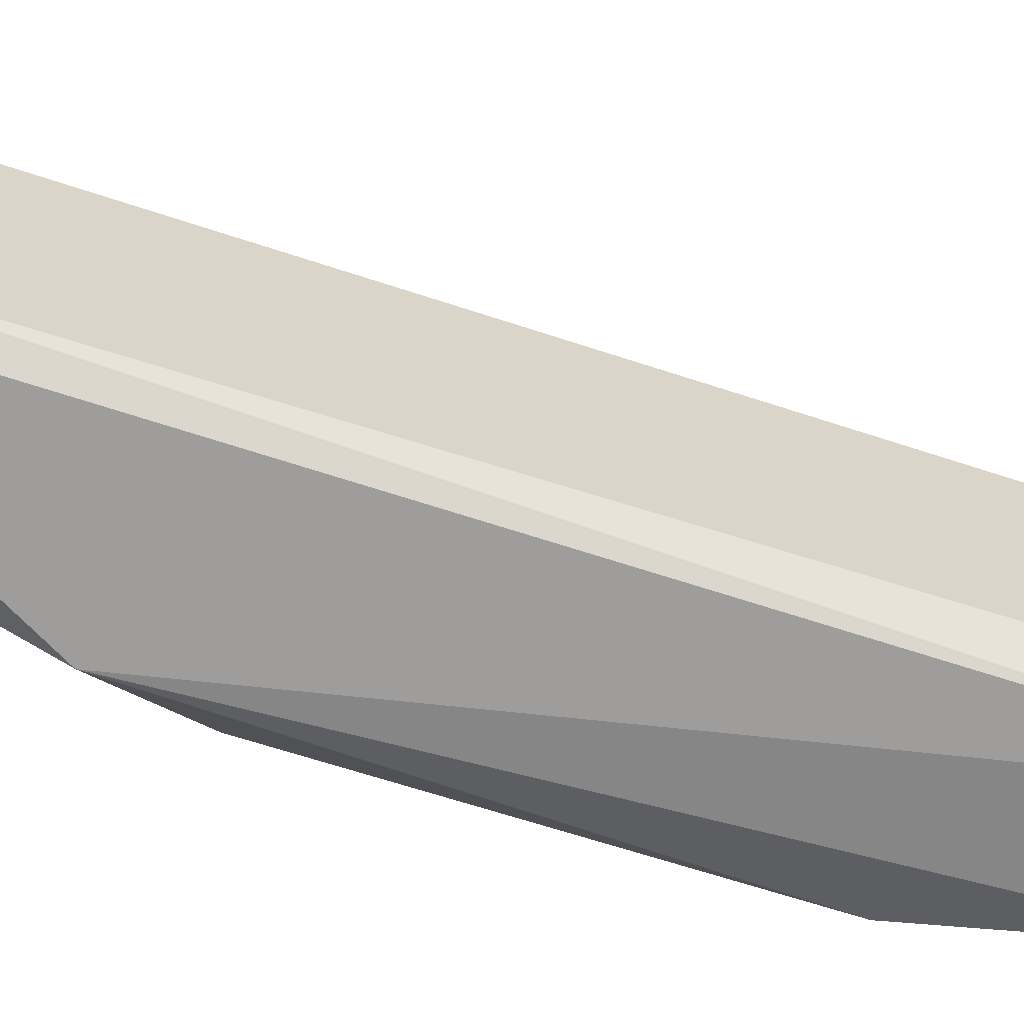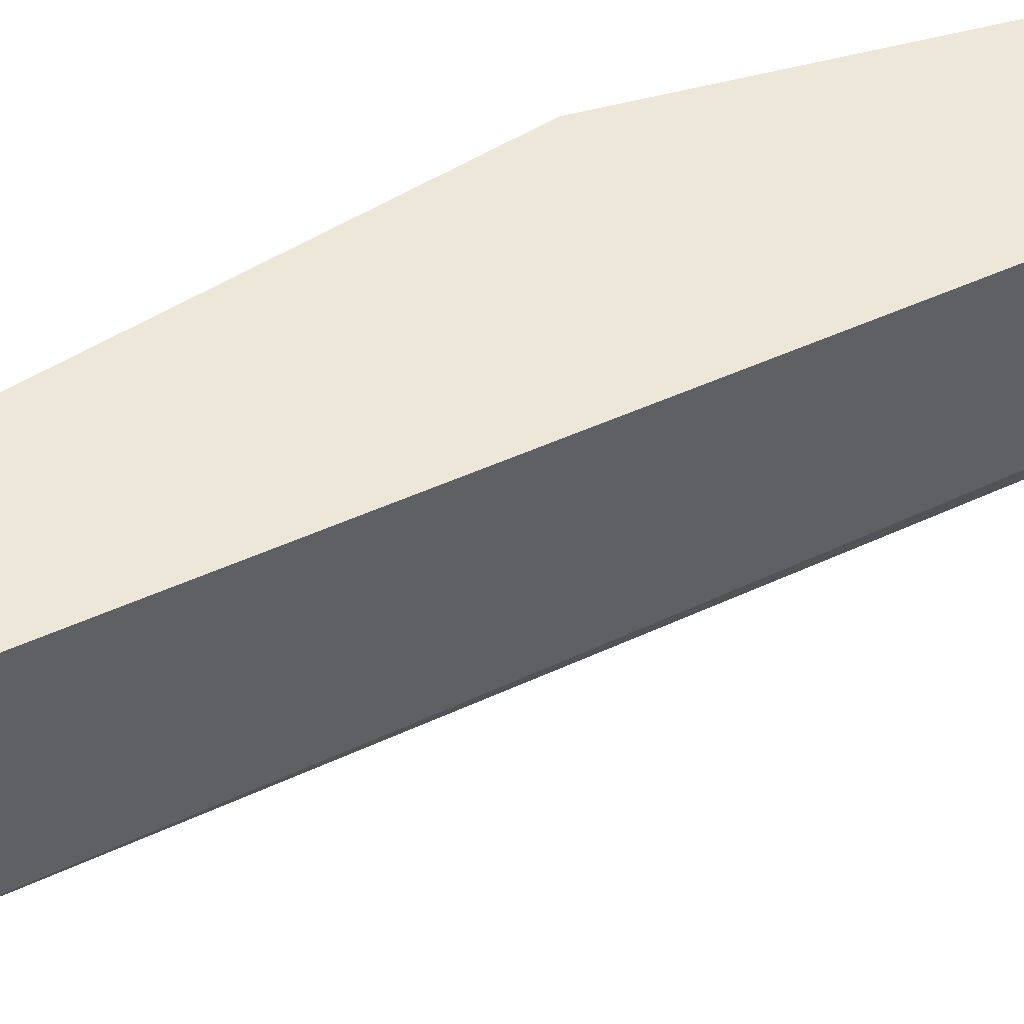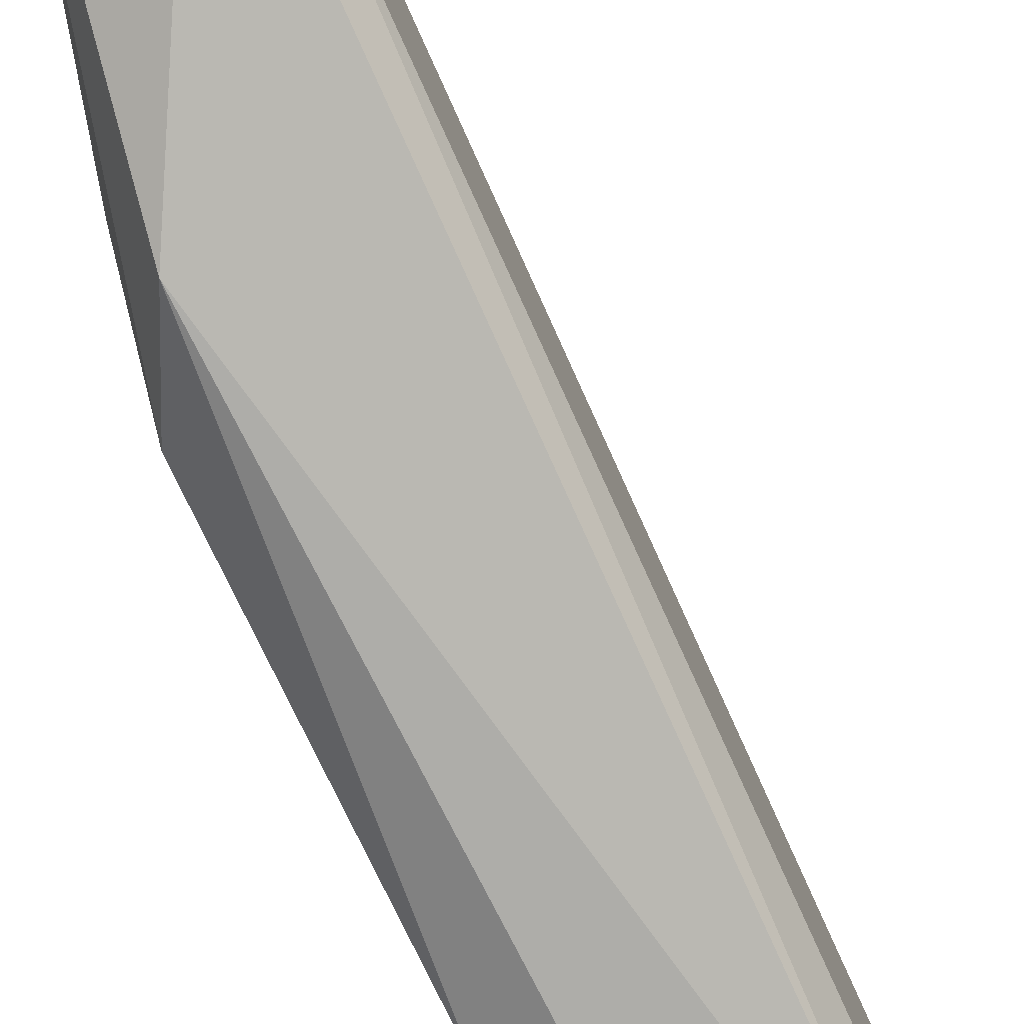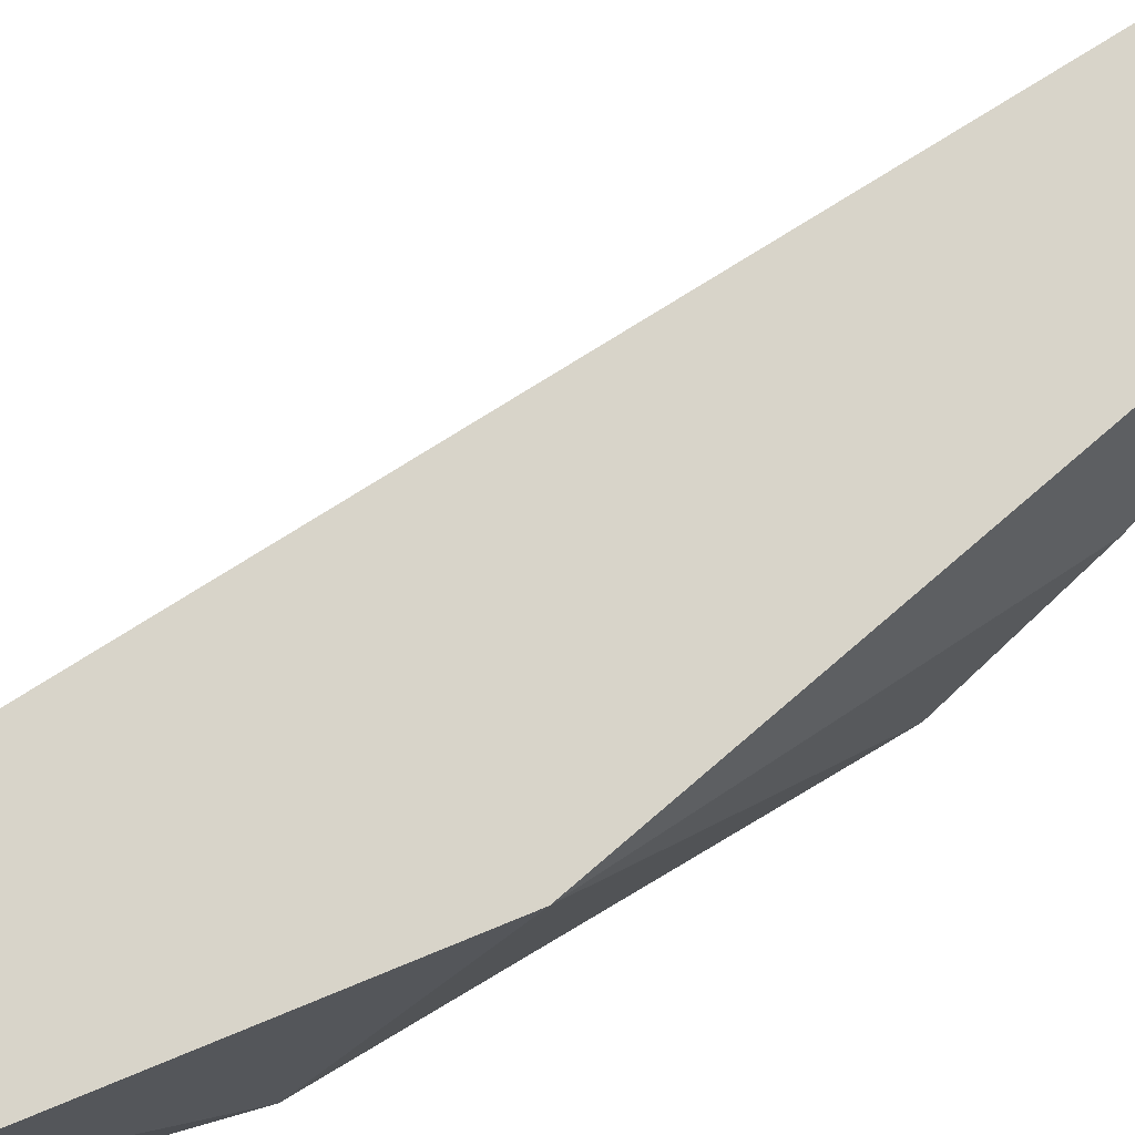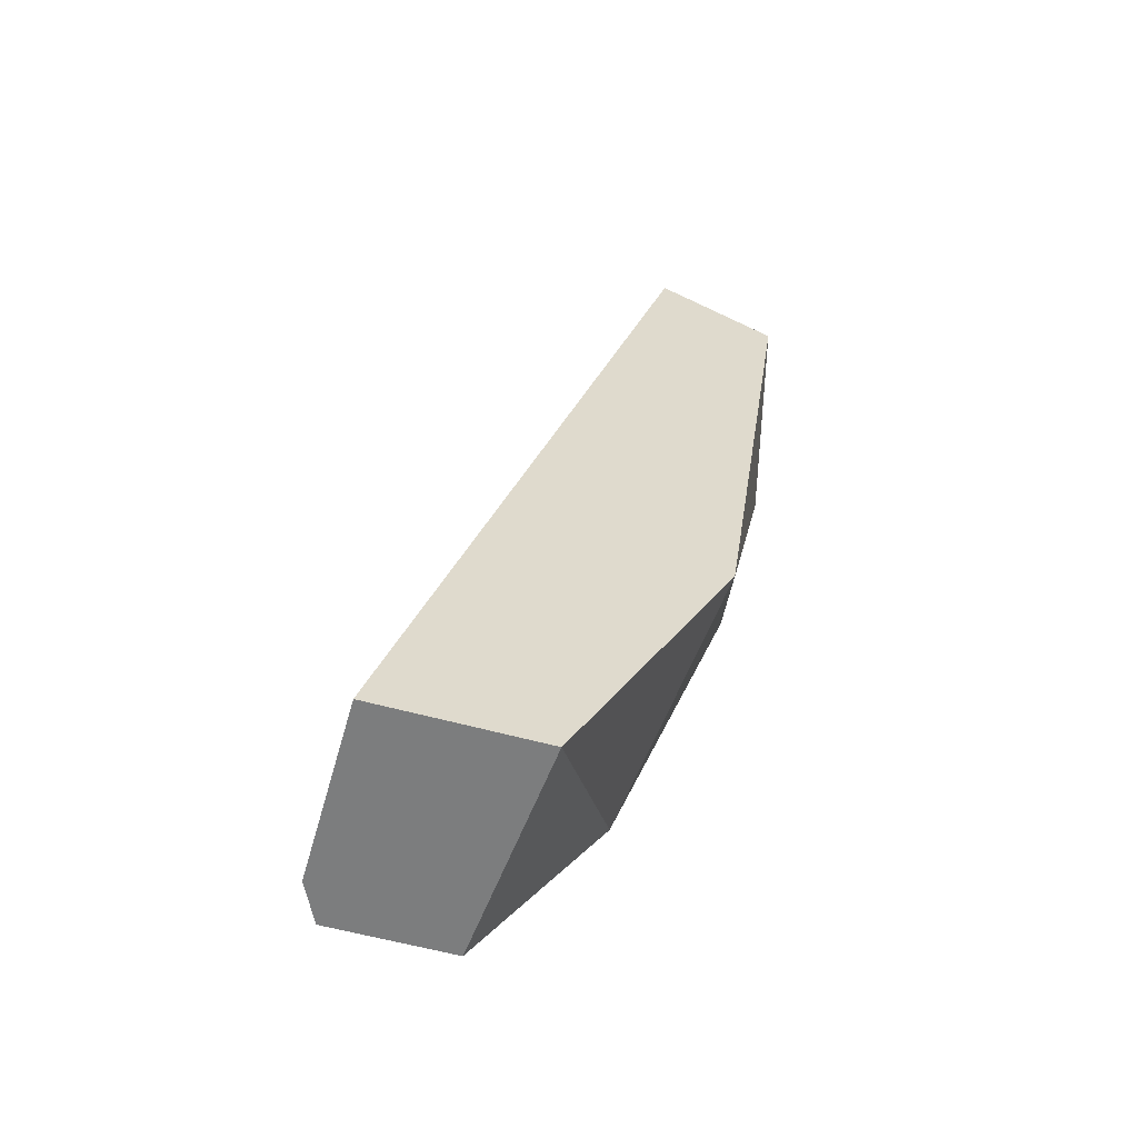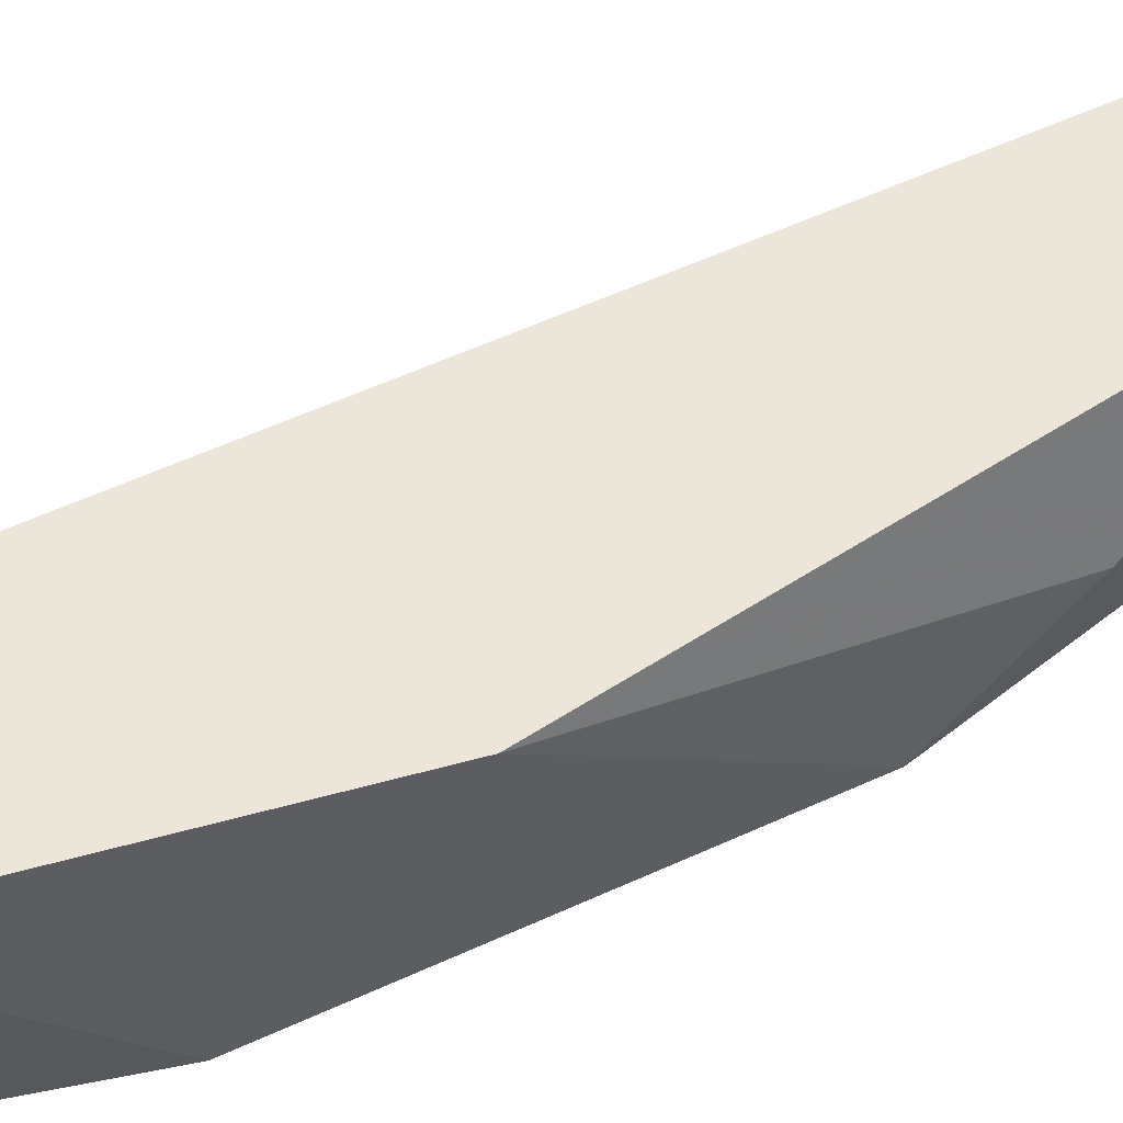
<metadata>
{"format":"obj","ext":"obj","renderer":"f3d","projection":"perspective","resolution":1024,"background":"white","views":[{"elev":-62.9,"azim":-125.4,"up":"+Z"},{"elev":49.8,"azim":-133.4,"up":"+Z"},{"elev":-78.8,"azim":-172.2,"up":"+Z"},{"elev":75.4,"azim":41.1,"up":"+Z"},{"elev":-59.0,"azim":-15.9,"up":"+Y"},{"elev":55.1,"azim":47.2,"up":"+Z"}]}
</metadata>
<code>
v -0.003975 0.02881 -0.000261
v -0.001799 0.02272 0.002347
v -0.0105 0.008383 0.000608
v -0.0105 0.008383 0.004521
v -0.004409 0.02881 0.004521
v -0.004844 0.0123 0.000174
v -0.003539 0.01534 0.004521
v -0.007015 0.008383 0.004521
v -0.002669 0.02229 -0.000696
v -0.001799 0.02751 0.004521
v -0.01006 0.008383 -0.000261
v -0.001799 0.02881 0.000608
v -0.00745 0.008383 -0.000261
v -0.004409 0.02881 0.000174
v -0.002234 0.02012 0.000608
f 8 11 13
f 11 9 13
f 3 5 14
f 5 1 14
f 11 3 14
f 6 9 15
f 7 6 15
f 2 7 15
f 6 8 13
f 12 2 15
f 1 11 14
f 10 2 12
f 9 6 13
f 9 1 12
f 5 10 12
f 9 12 15
f 3 4 5
f 5 4 7
f 7 4 8
f 6 7 8
f 4 3 8
f 7 2 10
f 8 3 11
f 1 9 11
f 1 5 12
f 5 7 10

</code>
